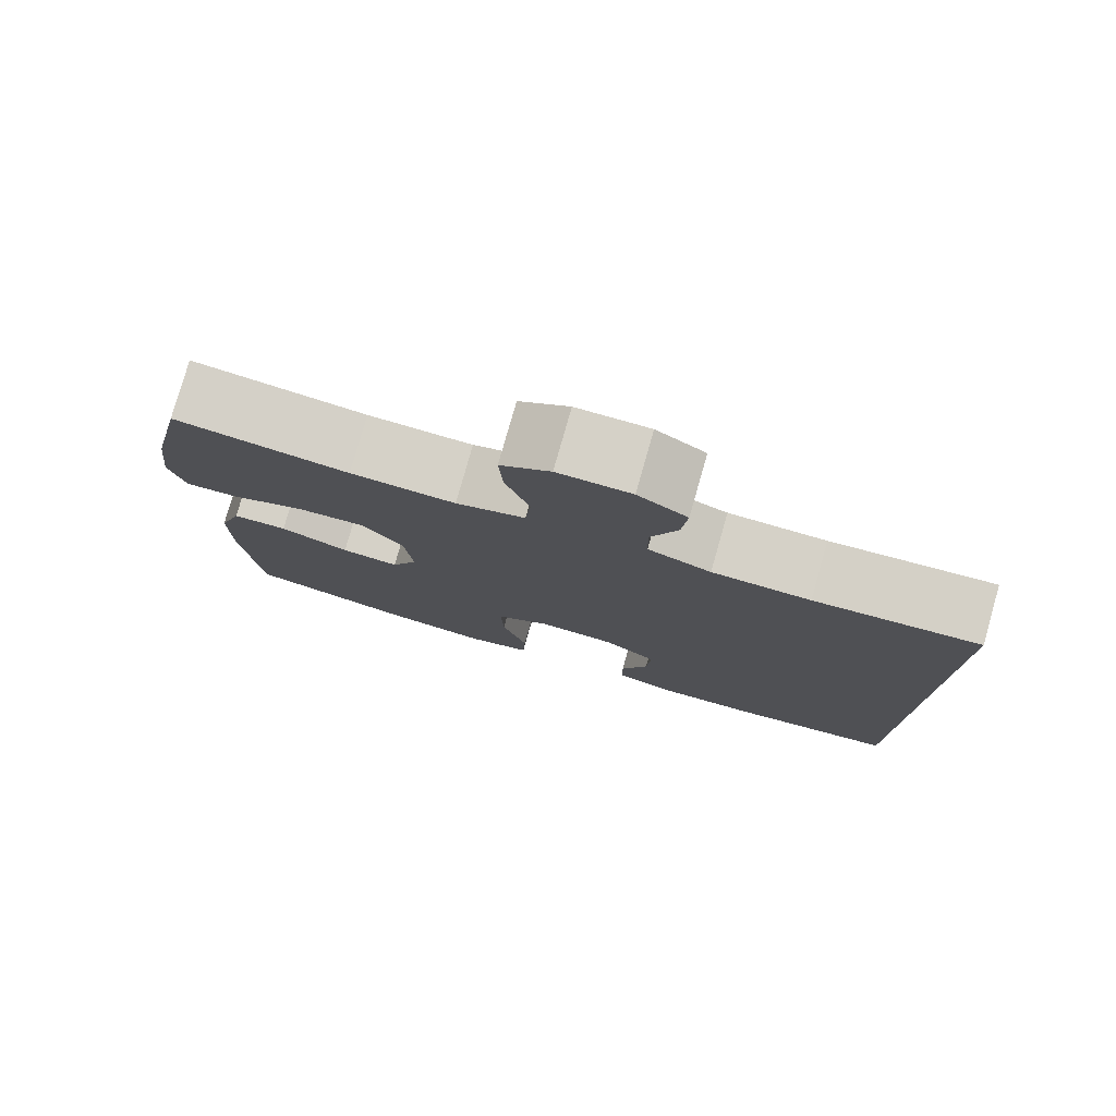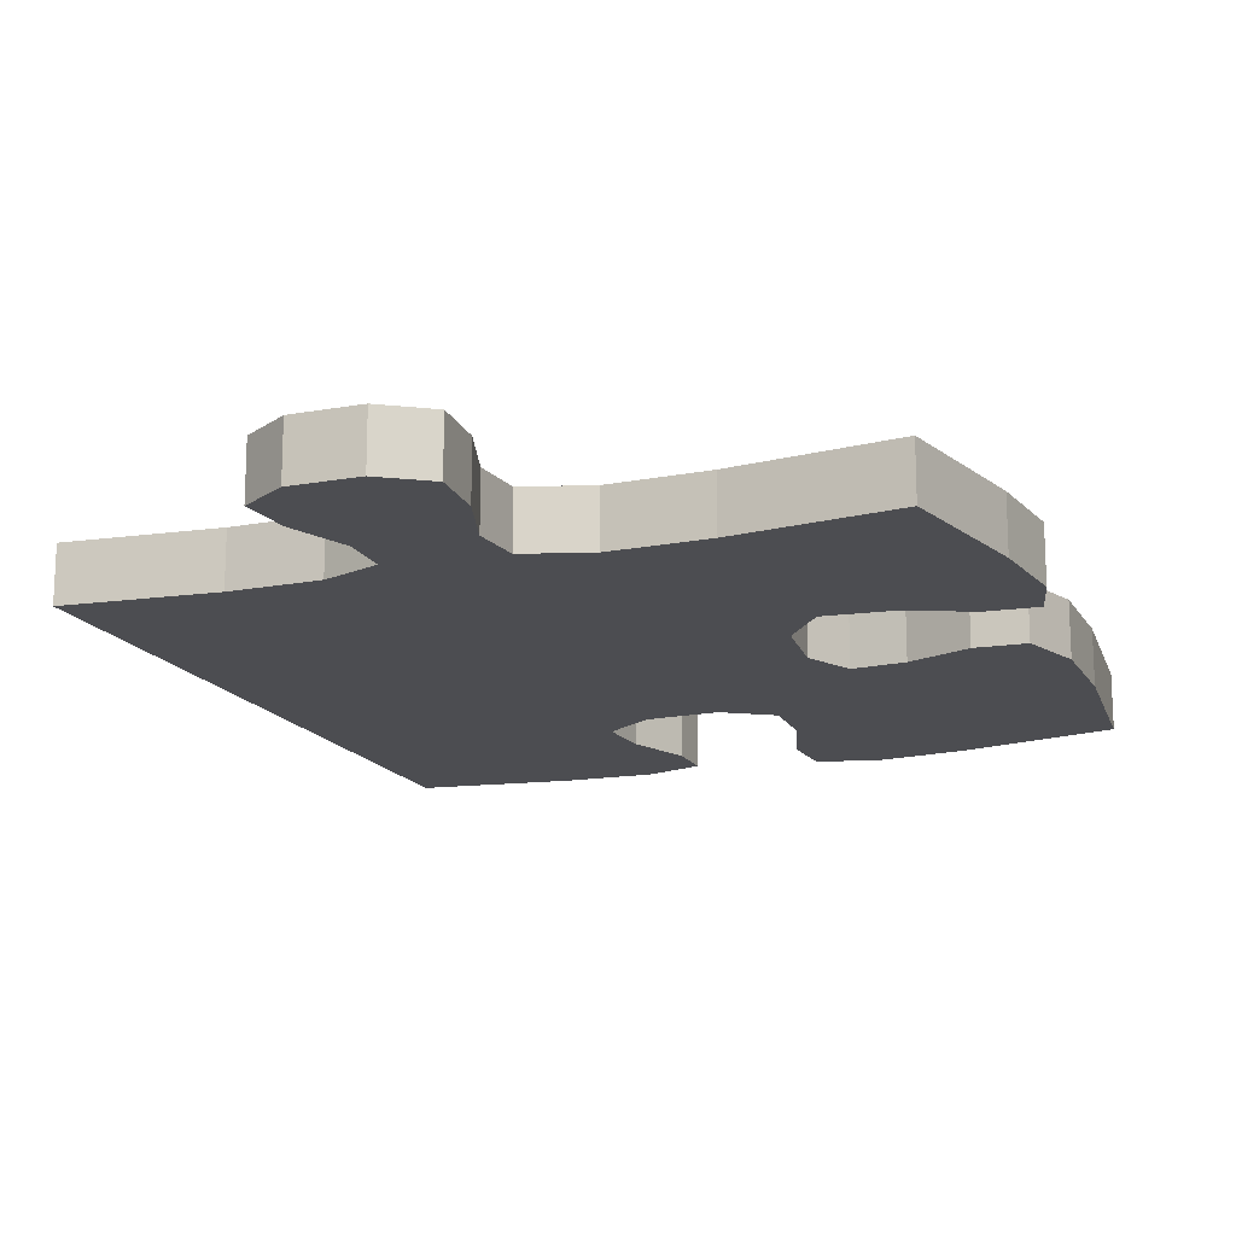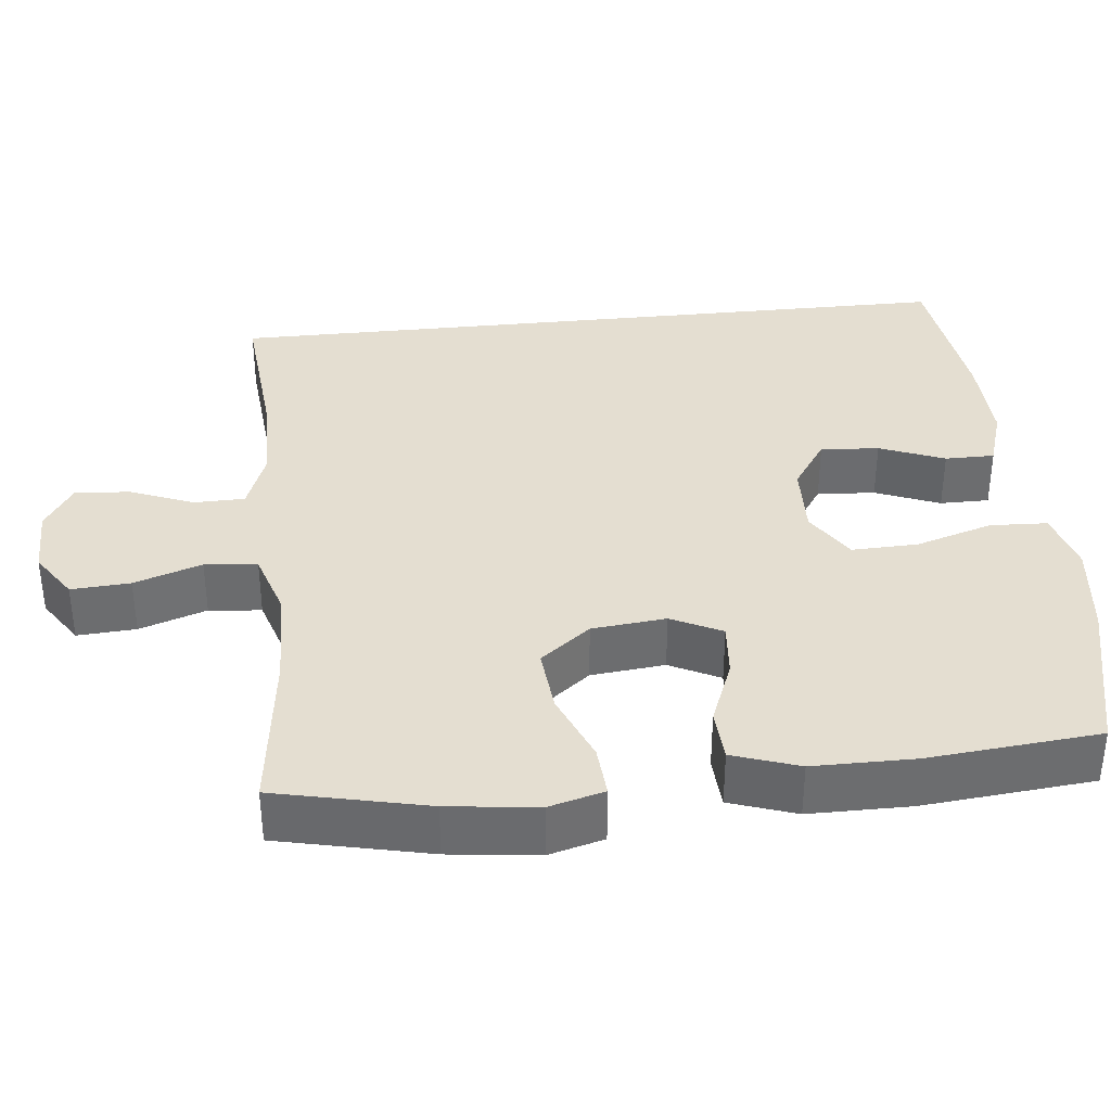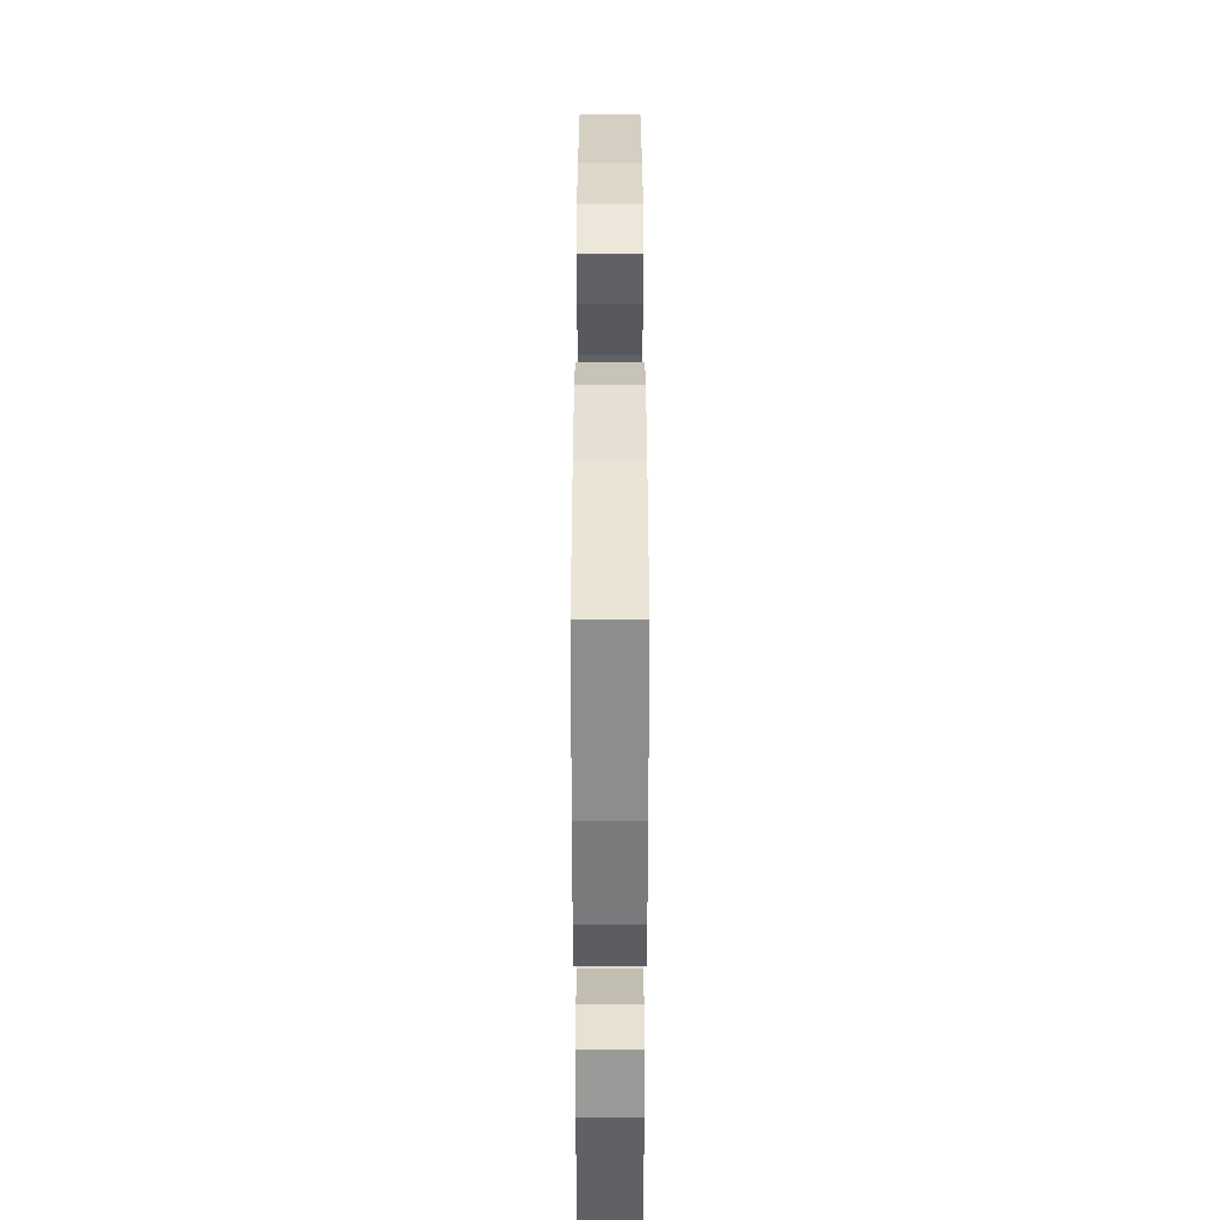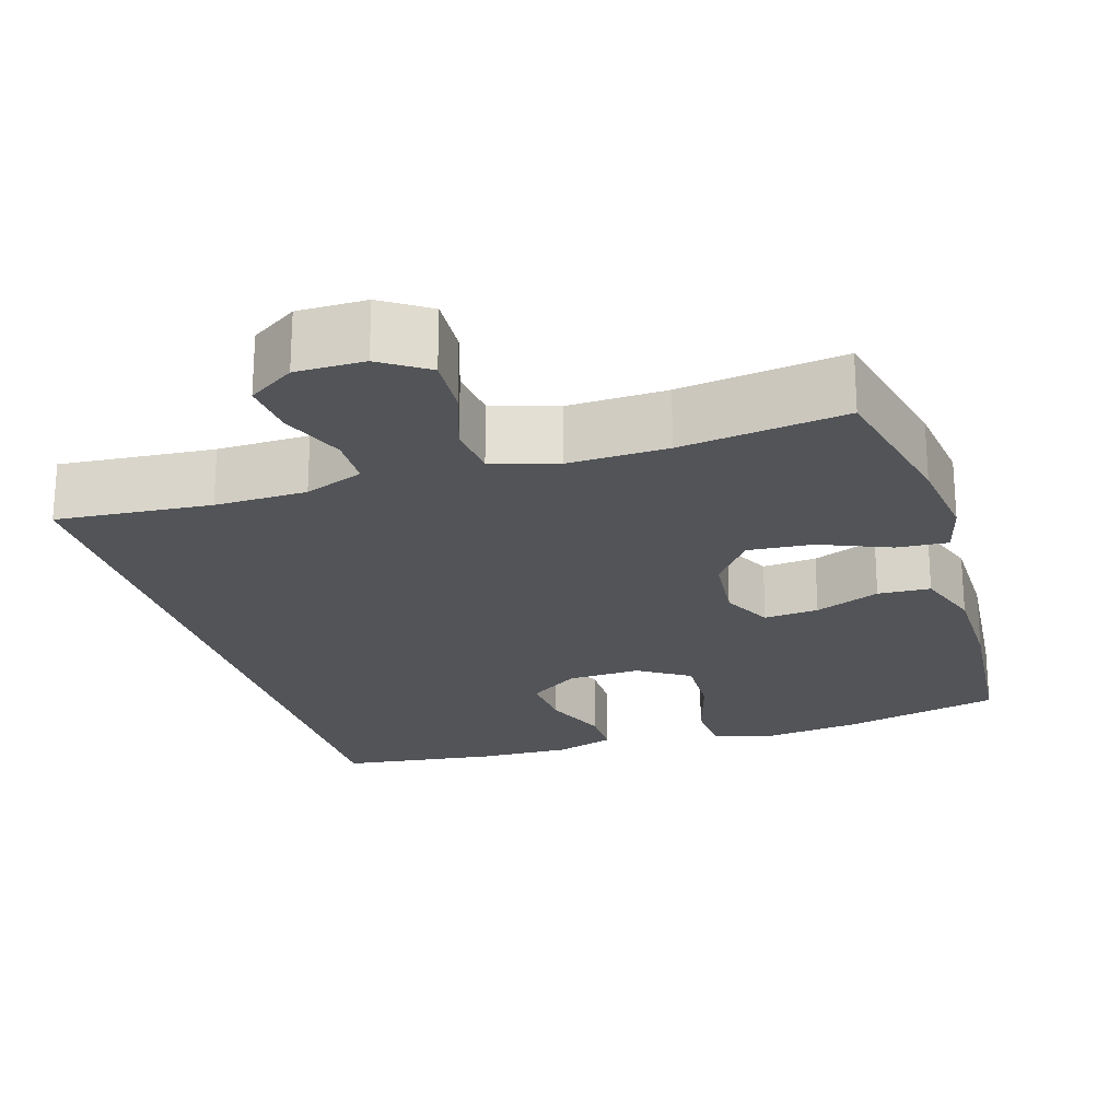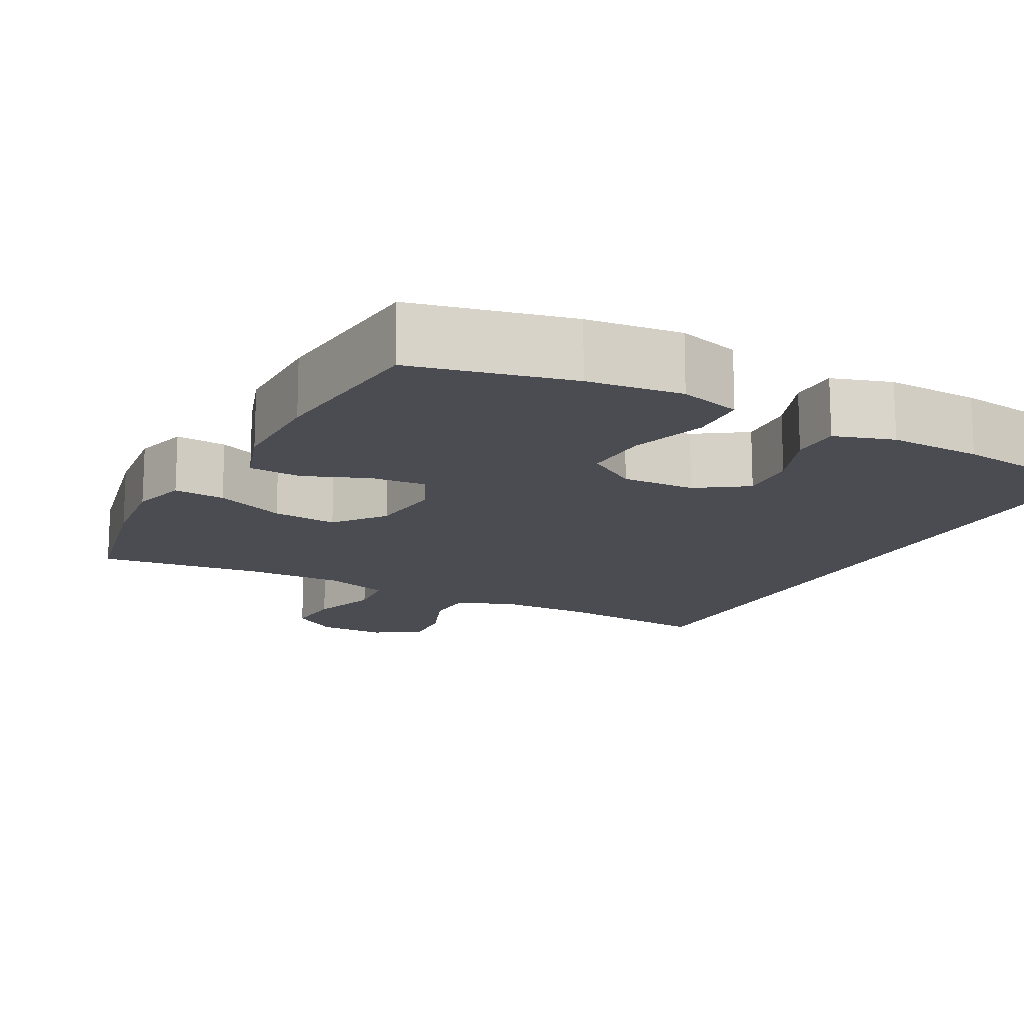
<metadata>
{"format":"obj","ext":"obj","renderer":"f3d","projection":"perspective","resolution":1024,"background":"white","views":[{"elev":78.9,"azim":-164.1,"up":"+Z"},{"elev":-16.1,"azim":20.9,"up":"+Y"},{"elev":36.5,"azim":84.0,"up":"+Y"},{"elev":-51.6,"azim":90.0,"up":"+Z"},{"elev":-22.8,"azim":17.3,"up":"+Y"},{"elev":-15.3,"azim":152.0,"up":"+Y"}]}
</metadata>
<code>
o path18_path18.001
v -0.5014 0.0375 -0.5336
v -0.2914 0.0375 -0.5621
v -0.1665 0.0375 -0.5667
v -0.08679 0.0375 -0.5414
v -0.08653 0.0375 -0.4749
v -0.1212 0.0375 -0.3879
v -0.1265 0.0375 -0.3091
v -0.05933 0.0375 -0.2634
v 0.0394 0.0375 -0.26
v 0.1077 0.0375 -0.3041
v 0.1046 0.0375 -0.3936
v 0.07287 0.0375 -0.4967
v 0.07634 0.0375 -0.574
v 0.1591 0.0375 -0.5975
v 0.2867 0.0375 -0.5827
v 0.5002 0.0375 -0.5336
v 0.522 0.0375 -0.3037
v 0.5217 0.0375 -0.1662
v 0.4915 0.0375 -0.07678
v 0.4211 0.0375 -0.07265
v 0.3336 0.0375 -0.1074
v 0.2603 0.0375 -0.1134
v 0.2269 0.0375 -0.04547
v 0.2373 0.0375 0.05425
v 0.2895 0.0375 0.1214
v 0.3767 0.0375 0.1134
v 0.4712 0.0375 0.07395
v 0.5401 0.0375 0.06867
v 0.56 0.0375 0.1432
v 0.5458 0.0375 0.2637
v 0.5002 0.0375 0.4683
v 0.2793 0.0375 0.4404
v 0.1465 0.0375 0.4371
v 0.05877 0.0375 0.4651
v 0.05166 0.0375 0.5359
v 0.08205 0.0375 0.6267
v 0.08711 0.0375 0.7061
v 0.02429 0.0375 0.7481
v -0.06769 0.0375 0.7486
v -0.1298 0.0375 0.7088
v -0.1231 0.0375 0.6345
v -0.08954 0.0375 0.5493
v -0.09104 0.0375 0.4815
v -0.1705 0.0375 0.4515
v -0.294 0.0375 0.4498
v -0.5014 0.0375 0.4683
v -0.5014 -0.0375 -0.5336
v -0.2914 -0.0375 -0.5621
v -0.1665 -0.0375 -0.5667
v -0.08679 -0.0375 -0.5414
v -0.08653 -0.0375 -0.4749
v -0.1212 -0.0375 -0.3879
v -0.1265 -0.0375 -0.3091
v -0.05933 -0.0375 -0.2634
v 0.0394 -0.0375 -0.26
v 0.1077 -0.0375 -0.3041
v 0.1046 -0.0375 -0.3936
v 0.07287 -0.0375 -0.4967
v 0.07634 -0.0375 -0.574
v 0.1591 -0.0375 -0.5975
v 0.2867 -0.0375 -0.5827
v 0.5002 -0.0375 -0.5336
v 0.522 -0.0375 -0.3037
v 0.5217 -0.0375 -0.1662
v 0.4915 -0.0375 -0.07678
v 0.4211 -0.0375 -0.07265
v 0.3336 -0.0375 -0.1074
v 0.2603 -0.0375 -0.1134
v 0.2269 -0.0375 -0.04547
v 0.2373 -0.0375 0.05425
v 0.2895 -0.0375 0.1214
v 0.3767 -0.0375 0.1134
v 0.4712 -0.0375 0.07395
v 0.5401 -0.0375 0.06867
v 0.56 -0.0375 0.1432
v 0.5458 -0.0375 0.2637
v 0.5002 -0.0375 0.4683
v 0.2793 -0.0375 0.4404
v 0.1465 -0.0375 0.4371
v 0.05877 -0.0375 0.4651
v 0.05166 -0.0375 0.5359
v 0.08205 -0.0375 0.6267
v 0.08711 -0.0375 0.7061
v 0.02429 -0.0375 0.7481
v -0.06769 -0.0375 0.7486
v -0.1298 -0.0375 0.7088
v -0.1231 -0.0375 0.6345
v -0.08954 -0.0375 0.5493
v -0.09104 -0.0375 0.4815
v -0.1705 -0.0375 0.4515
v -0.294 -0.0375 0.4498
v -0.5014 -0.0375 0.4683
v -0.5014 0.0375 -0.5336
v -0.5014 0.0375 -0.5336
v -0.5014 0.0375 0.4683
v -0.5014 0.0375 0.4683
v -0.294 0.0375 0.4498
v -0.2914 0.0375 -0.5621
v -0.1705 0.0375 0.4515
v -0.1665 0.0375 -0.5667
v -0.09104 0.0375 0.4815
v -0.09104 0.0375 0.4815
v -0.1212 0.0375 -0.3879
v -0.1265 0.0375 -0.3091
v -0.08679 0.0375 -0.5414
v -0.08679 0.0375 -0.5414
v -0.06769 0.0375 0.7486
v -0.1298 0.0375 0.7088
v -0.1298 0.0375 0.7088
v -0.1231 0.0375 0.6345
v -0.05933 0.0375 -0.2634
v -0.08954 0.0375 0.5493
v -0.08653 0.0375 -0.4749
v 0.02429 0.0375 0.7481
v 0.0394 0.0375 -0.26
v 0.08711 0.0375 0.7061
v 0.1077 0.0375 -0.3041
v 0.08205 0.0375 0.6267
v 0.05166 0.0375 0.5359
v 0.05877 0.0375 0.4651
v 0.05877 0.0375 0.4651
v 0.1465 0.0375 0.4371
v 0.1046 0.0375 -0.3936
v 0.07287 0.0375 -0.4967
v 0.07634 0.0375 -0.574
v 0.07634 0.0375 -0.574
v 0.1591 0.0375 -0.5975
v 0.2793 0.0375 0.4404
v 0.2269 0.0375 -0.04547
v 0.2373 0.0375 0.05425
v 0.2867 0.0375 -0.5827
v 0.2603 0.0375 -0.1134
v 0.2603 0.0375 -0.1134
v 0.2895 0.0375 0.1214
v 0.3336 0.0375 -0.1074
v 0.3767 0.0375 0.1134
v 0.4211 0.0375 -0.07265
v 0.4712 0.0375 0.07395
v 0.5002 0.0375 0.4683
v 0.5002 0.0375 0.4683
v 0.4915 0.0375 -0.07678
v 0.4915 0.0375 -0.07678
v 0.5401 0.0375 0.06867
v 0.5401 0.0375 0.06867
v 0.5002 0.0375 -0.5336
v 0.5002 0.0375 -0.5336
v 0.5217 0.0375 -0.1662
v 0.522 0.0375 -0.3037
v 0.5458 0.0375 0.2637
v 0.56 0.0375 0.1432
v -0.5014 -0.0375 -0.5336
v -0.5014 -0.0375 -0.5336
v -0.5014 -0.0375 0.4683
v -0.5014 -0.0375 0.4683
v -0.294 -0.0375 0.4498
v -0.2914 -0.0375 -0.5621
v -0.1705 -0.0375 0.4515
v -0.1665 -0.0375 -0.5667
v -0.09104 -0.0375 0.4815
v -0.09104 -0.0375 0.4815
v -0.1212 -0.0375 -0.3879
v -0.1265 -0.0375 -0.3091
v -0.08679 -0.0375 -0.5414
v -0.08679 -0.0375 -0.5414
v -0.06769 -0.0375 0.7486
v -0.1298 -0.0375 0.7088
v -0.1298 -0.0375 0.7088
v -0.1231 -0.0375 0.6345
v -0.05933 -0.0375 -0.2634
v -0.08954 -0.0375 0.5493
v -0.08653 -0.0375 -0.4749
v 0.02429 -0.0375 0.7481
v 0.0394 -0.0375 -0.26
v 0.08711 -0.0375 0.7061
v 0.1077 -0.0375 -0.3041
v 0.08205 -0.0375 0.6267
v 0.05166 -0.0375 0.5359
v 0.05877 -0.0375 0.4651
v 0.05877 -0.0375 0.4651
v 0.1465 -0.0375 0.4371
v 0.1046 -0.0375 -0.3936
v 0.07287 -0.0375 -0.4967
v 0.07634 -0.0375 -0.574
v 0.07634 -0.0375 -0.574
v 0.1591 -0.0375 -0.5975
v 0.2793 -0.0375 0.4404
v 0.2269 -0.0375 -0.04547
v 0.2373 -0.0375 0.05425
v 0.2867 -0.0375 -0.5827
v 0.2603 -0.0375 -0.1134
v 0.2603 -0.0375 -0.1134
v 0.2895 -0.0375 0.1214
v 0.3336 -0.0375 -0.1074
v 0.3767 -0.0375 0.1134
v 0.4211 -0.0375 -0.07265
v 0.4712 -0.0375 0.07395
v 0.5002 -0.0375 0.4683
v 0.5002 -0.0375 0.4683
v 0.4915 -0.0375 -0.07678
v 0.4915 -0.0375 -0.07678
v 0.5401 -0.0375 0.06867
v 0.5401 -0.0375 0.06867
v 0.5002 -0.0375 -0.5336
v 0.5002 -0.0375 -0.5336
v 0.5217 -0.0375 -0.1662
v 0.522 -0.0375 -0.3037
v 0.5458 -0.0375 0.2637
v 0.56 -0.0375 0.1432
f 205 193 206
f 161 162 156
f 176 172 168
f 185 182 183
f 193 175 206
f 172 176 174
f 201 208 196
f 206 181 189
f 187 169 173
f 169 155 162
f 178 159 157
f 186 194 207
f 190 173 175
f 206 189 203
f 193 205 195
f 207 194 208
f 170 176 168
f 188 157 169
f 156 162 151
f 196 208 194
f 206 175 181
f 189 181 185
f 192 180 188
f 171 158 163
f 159 178 177
f 158 161 156
f 155 169 157
f 190 175 193
f 186 207 197
f 168 165 166
f 188 169 187
f 180 192 186
f 151 162 153
f 168 172 165
f 194 186 192
f 159 177 170
f 188 180 178
f 188 178 157
f 187 173 190
f 161 158 171
f 181 182 185
f 153 162 155
f 199 195 205
f 177 176 170
f 96 94 152 154
f 45 46 92 91
f 1 2 48 47
f 44 45 91 90
f 2 3 49 48
f 102 44 90 160
f 6 7 53 52
f 3 106 164 49
f 39 109 167 85
f 40 41 87 86
f 7 8 54 53
f 41 42 88 87
f 5 6 52 51
f 4 5 51 50
f 42 43 89 88
f 38 39 85 84
f 8 9 55 54
f 37 38 84 83
f 9 10 56 55
f 36 37 83 82
f 35 36 82 81
f 121 35 81 179
f 33 34 80 79
f 11 12 58 57
f 12 126 184 58
f 13 14 60 59
f 10 11 57 56
f 32 33 79 78
f 23 24 70 69
f 14 15 61 60
f 133 23 69 191
f 24 25 71 70
f 21 22 68 67
f 25 26 72 71
f 20 21 67 66
f 26 27 73 72
f 140 32 78 198
f 142 20 66 200
f 27 144 202 73
f 15 146 204 61
f 18 19 65 64
f 17 18 64 63
f 16 17 63 62
f 30 31 77 76
f 29 30 76 75
f 28 29 75 74
f 147 148 135
f 103 98 104
f 118 110 114
f 127 125 124
f 135 148 117
f 114 116 118
f 143 138 150
f 148 131 123
f 129 115 111
f 111 104 97
f 120 99 101
f 128 149 136
f 132 117 115
f 148 145 131
f 135 137 147
f 149 150 136
f 112 110 118
f 130 111 99
f 98 93 104
f 138 136 150
f 148 123 117
f 131 127 123
f 134 130 122
f 113 105 100
f 101 119 120
f 100 98 103
f 97 99 111
f 132 135 117
f 128 139 149
f 110 108 107
f 130 129 111
f 122 128 134
f 93 95 104
f 110 107 114
f 136 134 128
f 101 112 119
f 130 120 122
f 130 99 120
f 129 132 115
f 103 113 100
f 123 127 124
f 95 97 104
f 141 147 137
f 119 112 118

</code>
